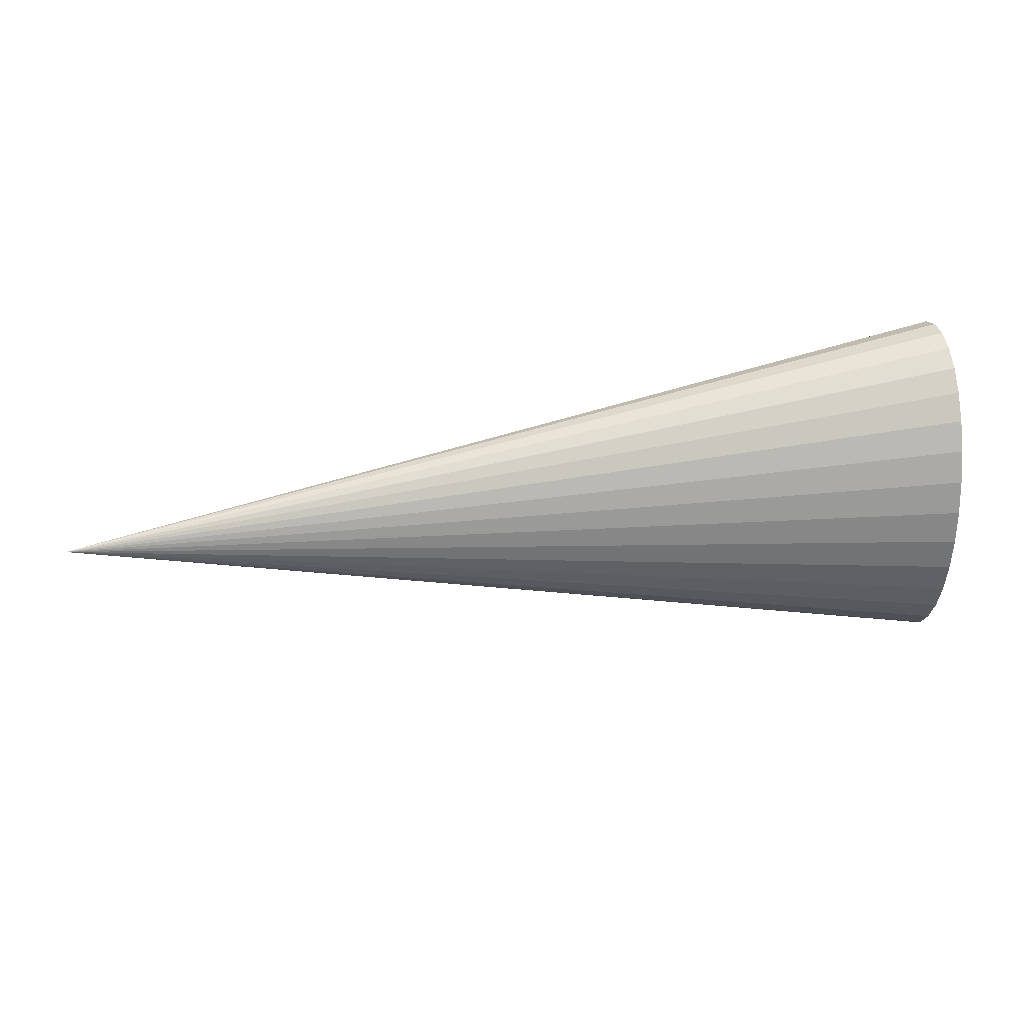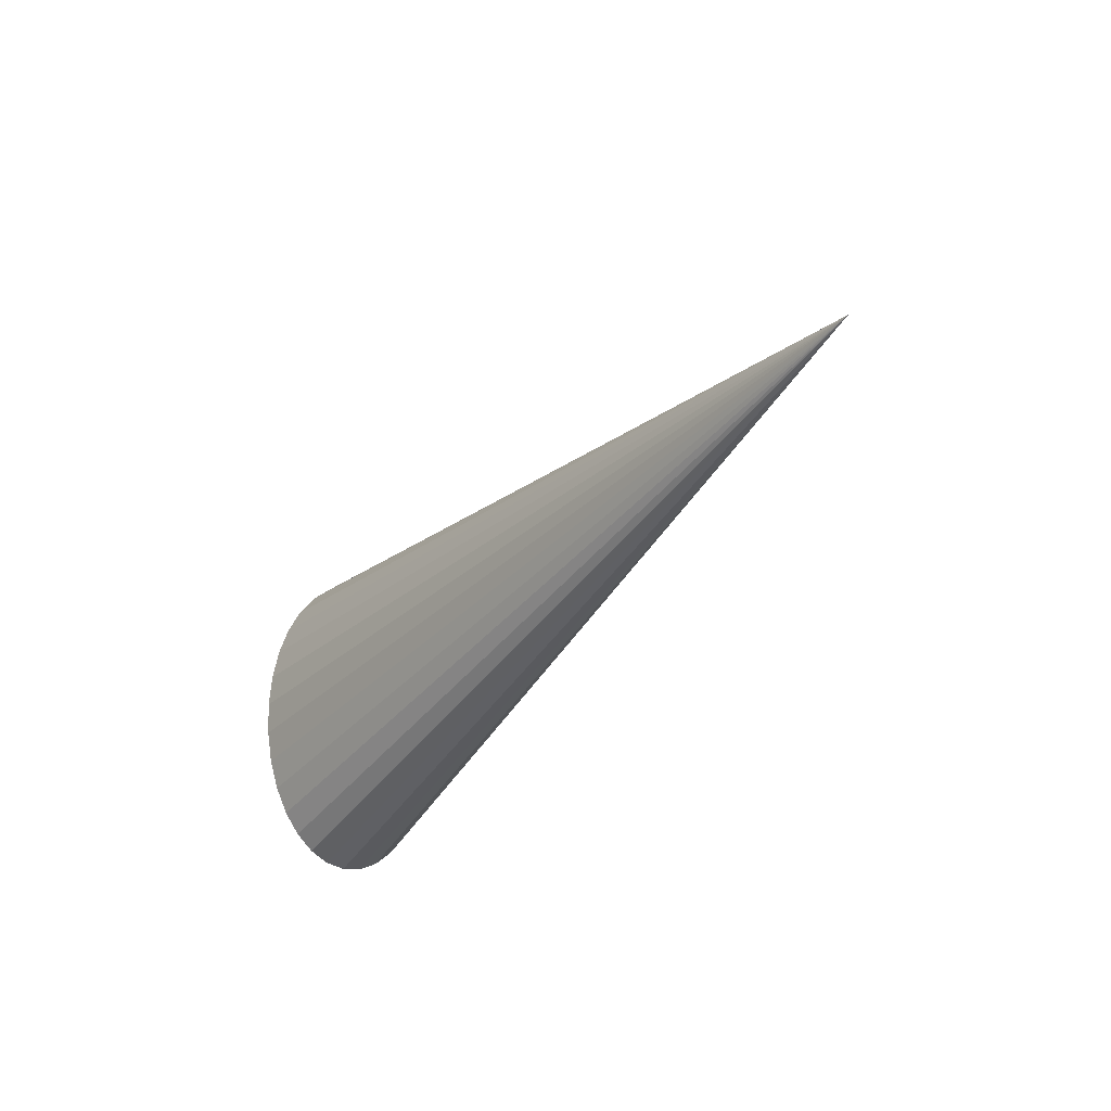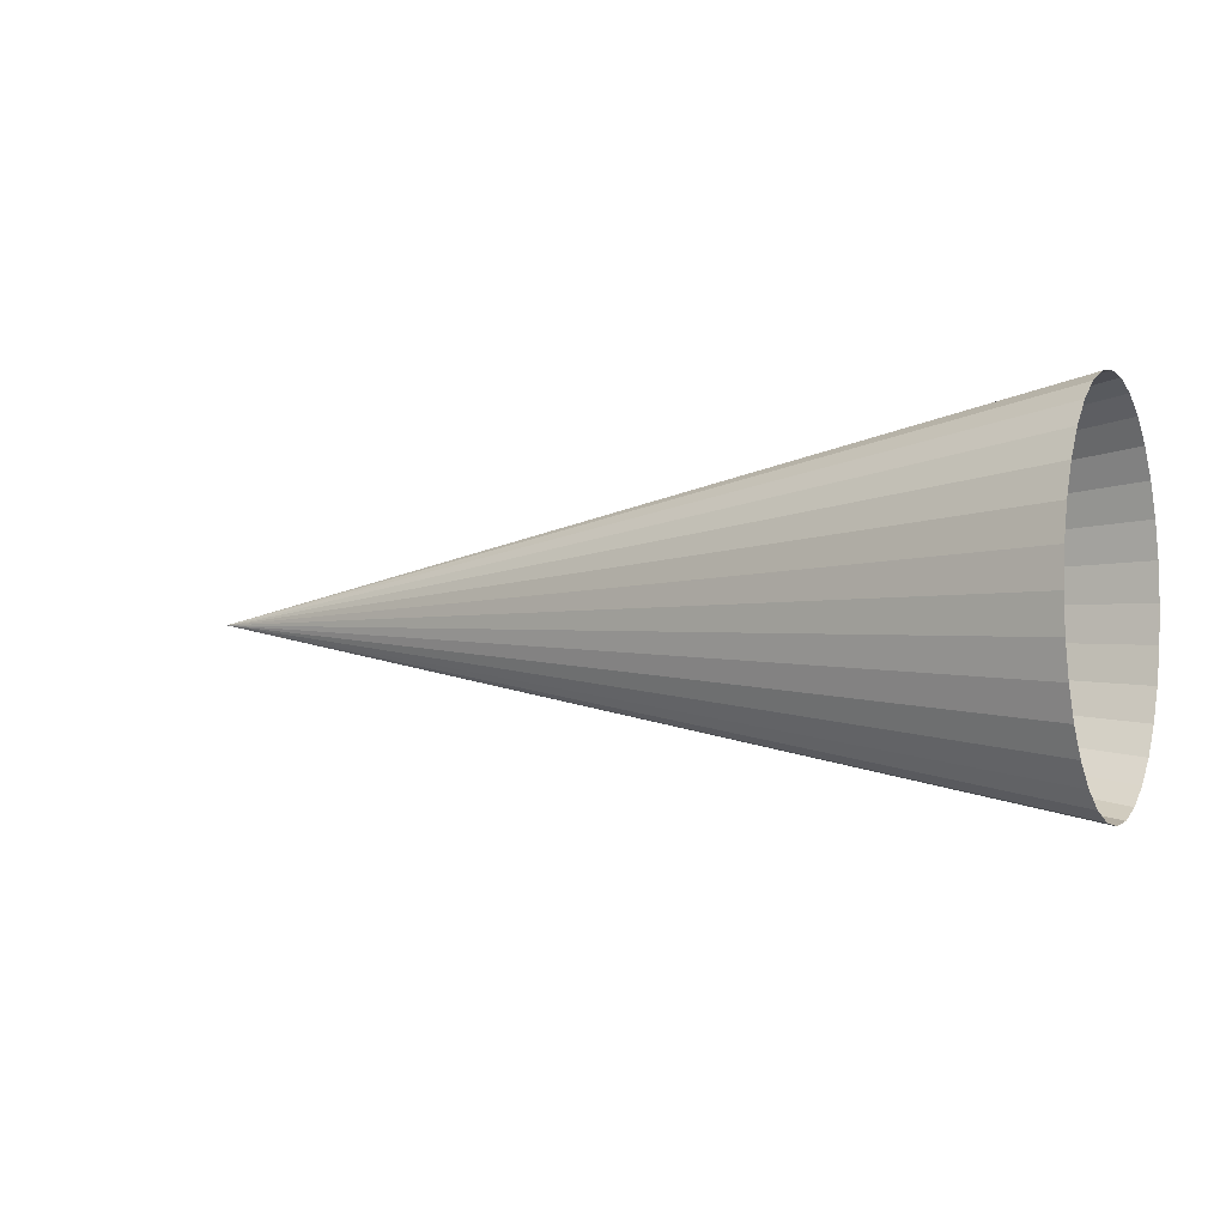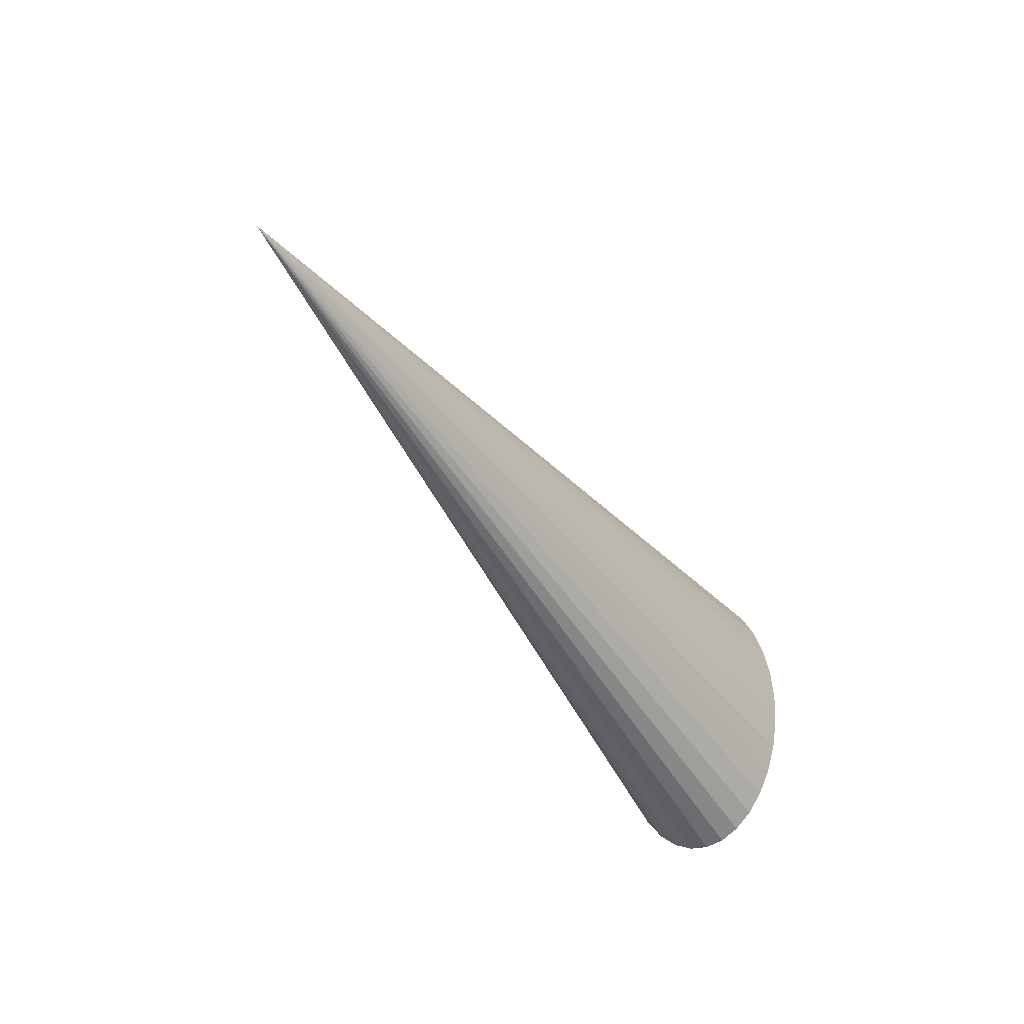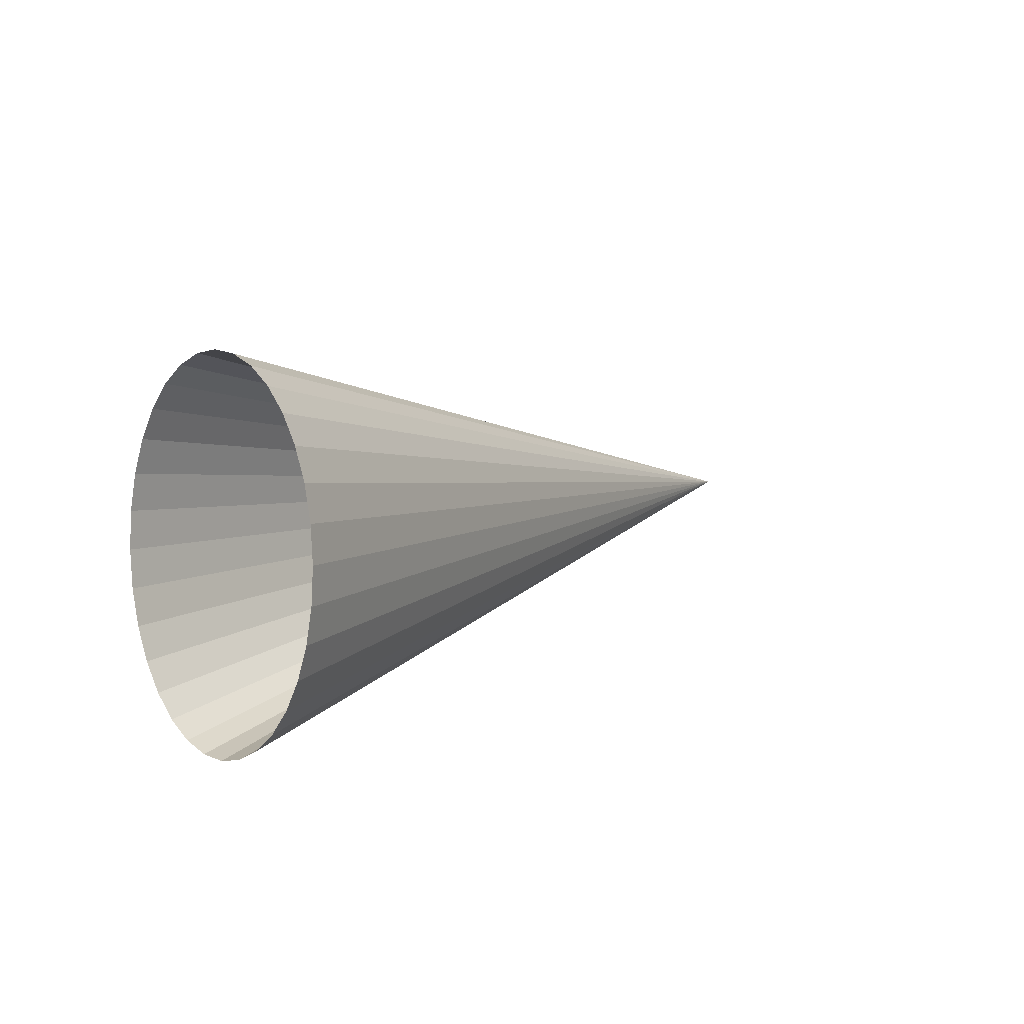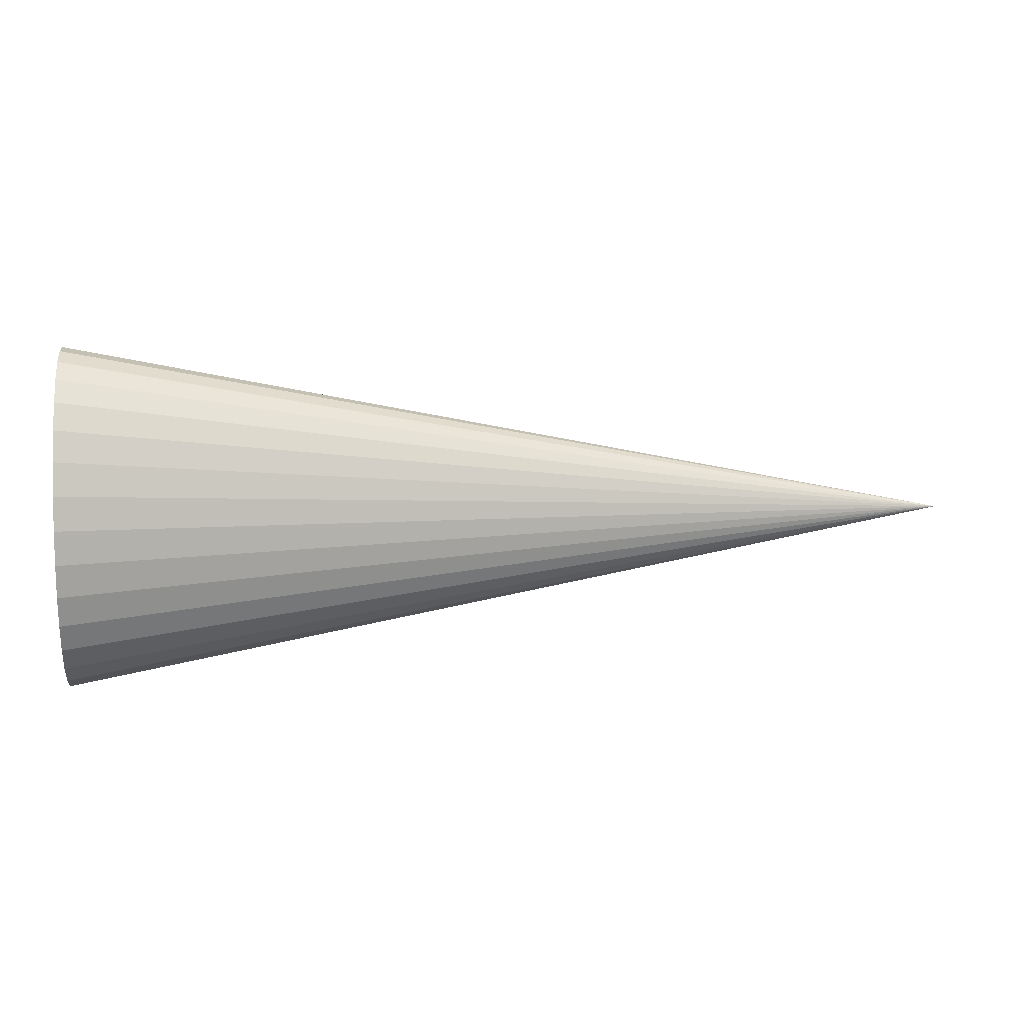
<metadata>
{"format":"obj","ext":"obj","renderer":"f3d","projection":"perspective","resolution":1024,"background":"white","views":[{"elev":24.5,"azim":-12.2,"up":"+Z"},{"elev":-29.1,"azim":-120.6,"up":"+Z"},{"elev":-2.8,"azim":33.3,"up":"+Z"},{"elev":-39.4,"azim":-60.5,"up":"+Z"},{"elev":5.7,"azim":122.7,"up":"+Z"},{"elev":7.3,"azim":173.8,"up":"+Z"}]}
</metadata>
<code>
o Cone
v 2.035 0.08131 -16.39
v 2.035 1.942 -16.07
v 2.035 3.732 -15.14
v 2.035 5.381 -13.62
v 2.035 6.827 -11.59
v 2.035 8.013 -9.103
v 2.035 8.895 -6.27
v 2.035 9.438 -3.197
v 2.035 9.621 1e-06
v 2.035 9.438 3.197
v 2.035 8.895 6.27
v 2.035 8.013 9.103
v 2.035 6.827 11.59
v 2.035 5.381 13.62
v 2.035 3.732 15.14
v 2.035 1.942 16.07
v 2.035 0.08131 16.39
v 2.035 -1.78 16.07
v 2.035 -3.569 15.14
v 2.035 -5.219 13.62
v 2.035 -6.664 11.59
v 2.035 -7.85 9.103
v 2.035 -8.732 6.27
v 2.035 -9.275 3.197
v 2.035 -9.458 -0
v 2.035 -9.275 -3.197
v 2.035 -8.732 -6.27
v 2.035 -7.85 -9.103
v 2.035 -6.664 -11.59
v 2.035 -5.219 -13.62
v 2.035 -3.569 -15.14
v 2.035 -1.78 -16.07
v -83.88 0.0813 0
f 1 33 2
f 2 33 3
f 3 33 4
f 4 33 5
f 5 33 6
f 6 33 7
f 7 33 8
f 8 33 9
f 9 33 10
f 10 33 11
f 11 33 12
f 12 33 13
f 13 33 14
f 14 33 15
f 15 33 16
f 16 33 17
f 17 33 18
f 18 33 19
f 19 33 20
f 20 33 21
f 21 33 22
f 22 33 23
f 23 33 24
f 24 33 25
f 25 33 26
f 26 33 27
f 27 33 28
f 28 33 29
f 29 33 30
f 30 33 31
f 31 33 32
f 32 33 1

</code>
